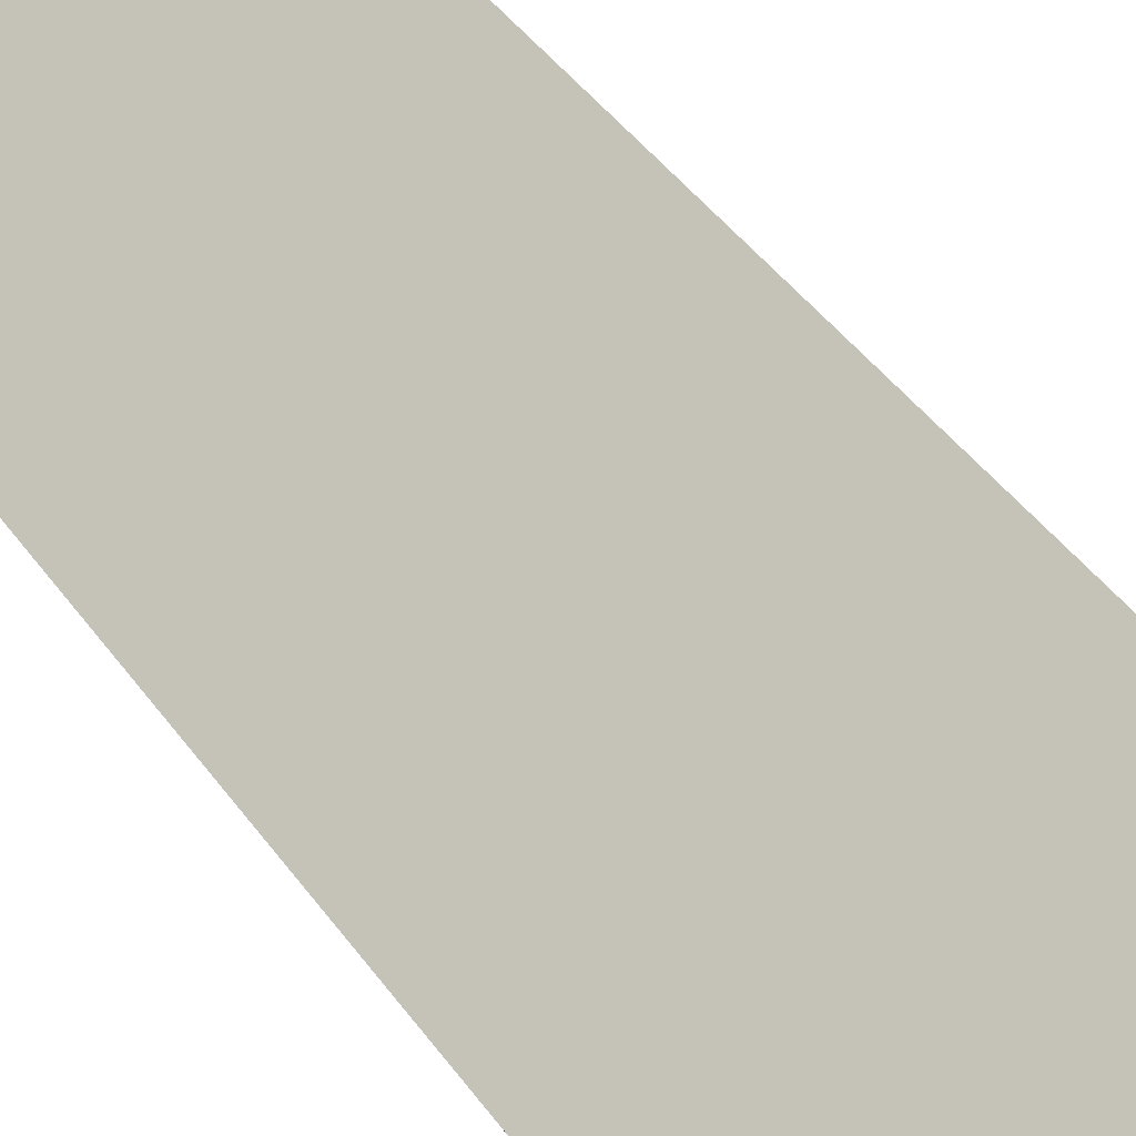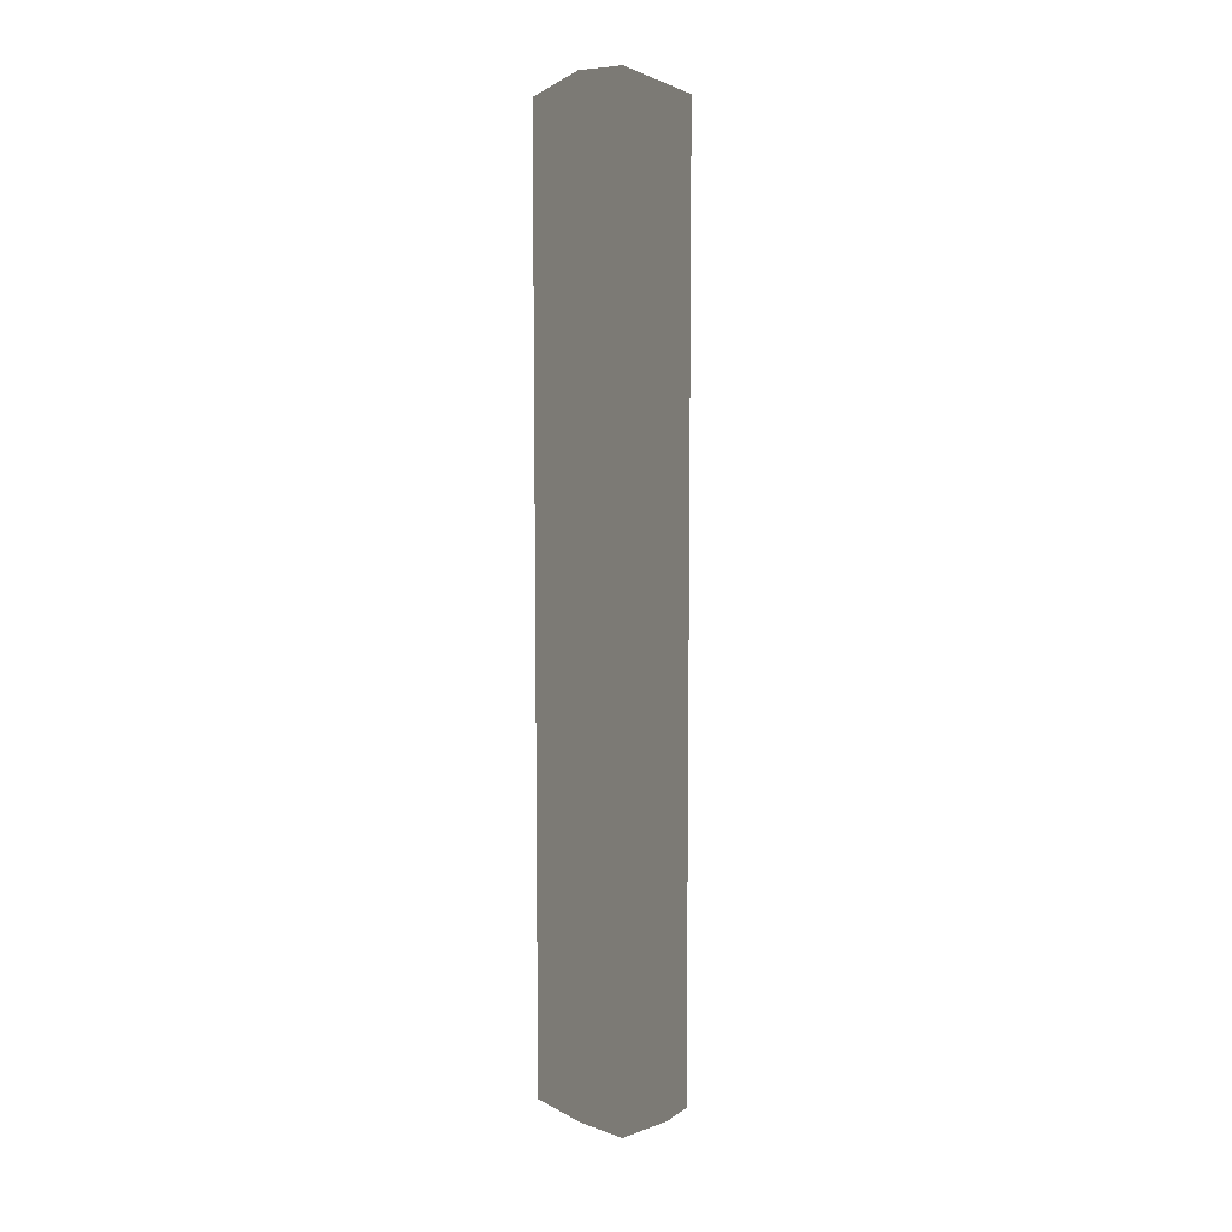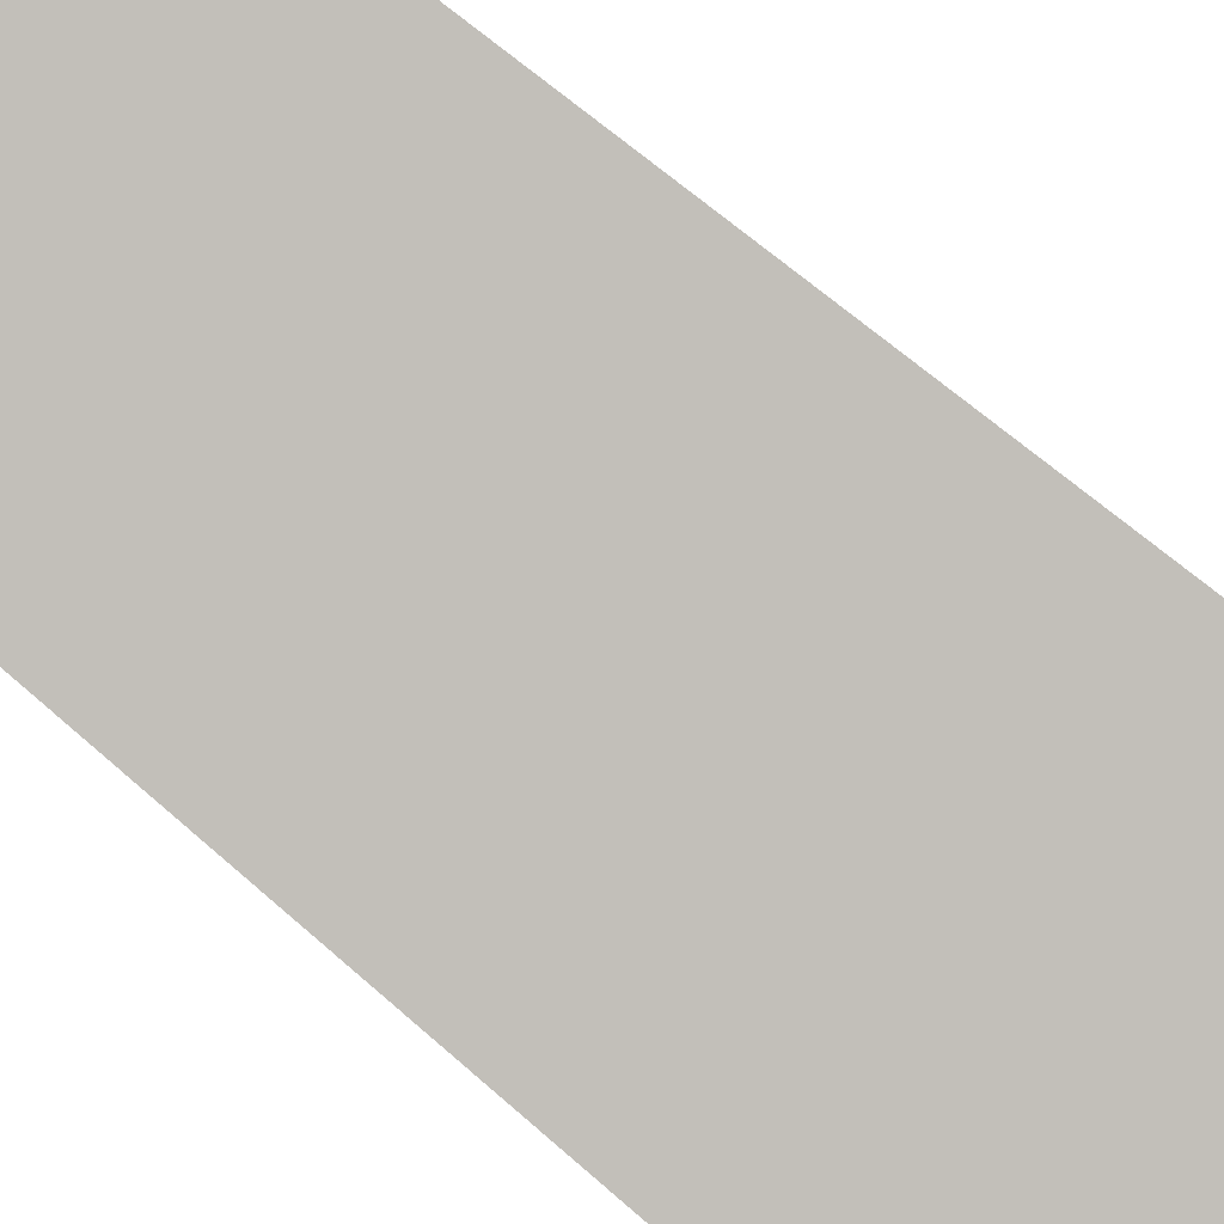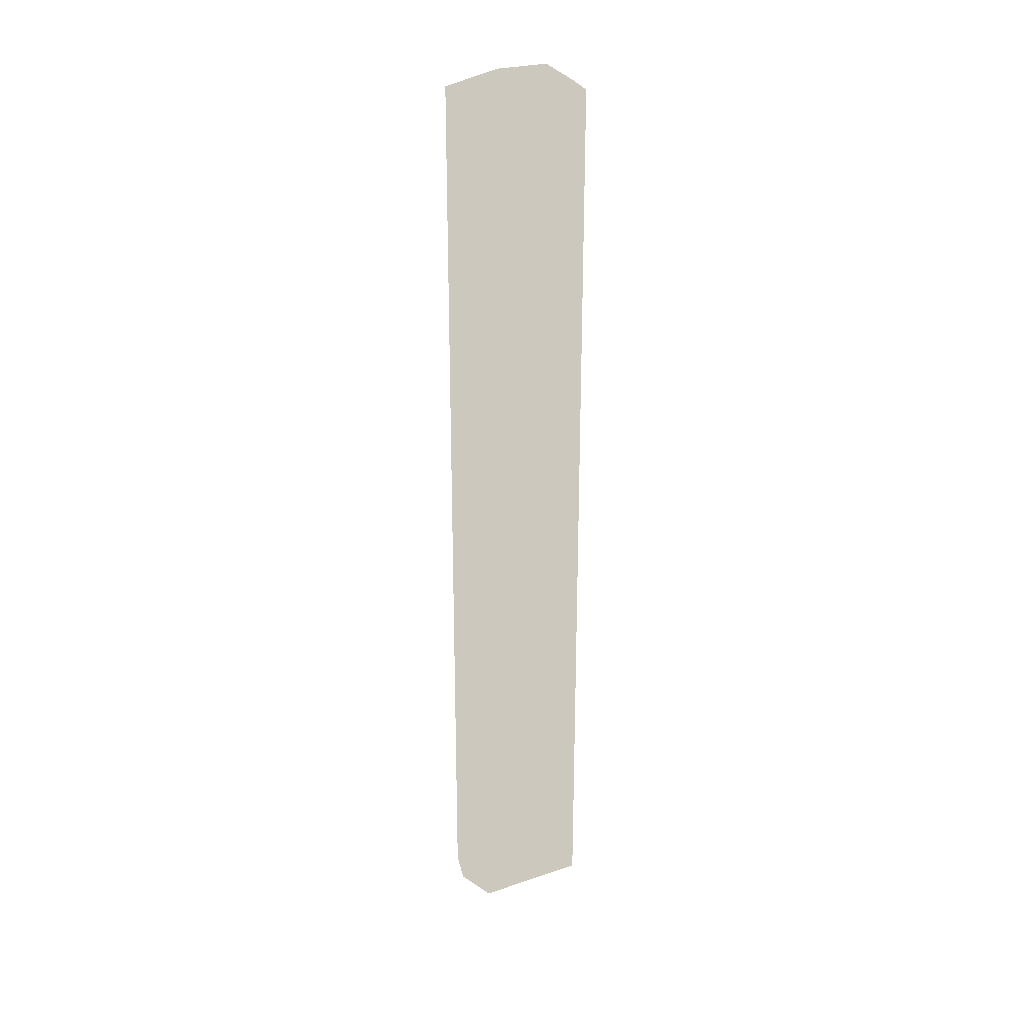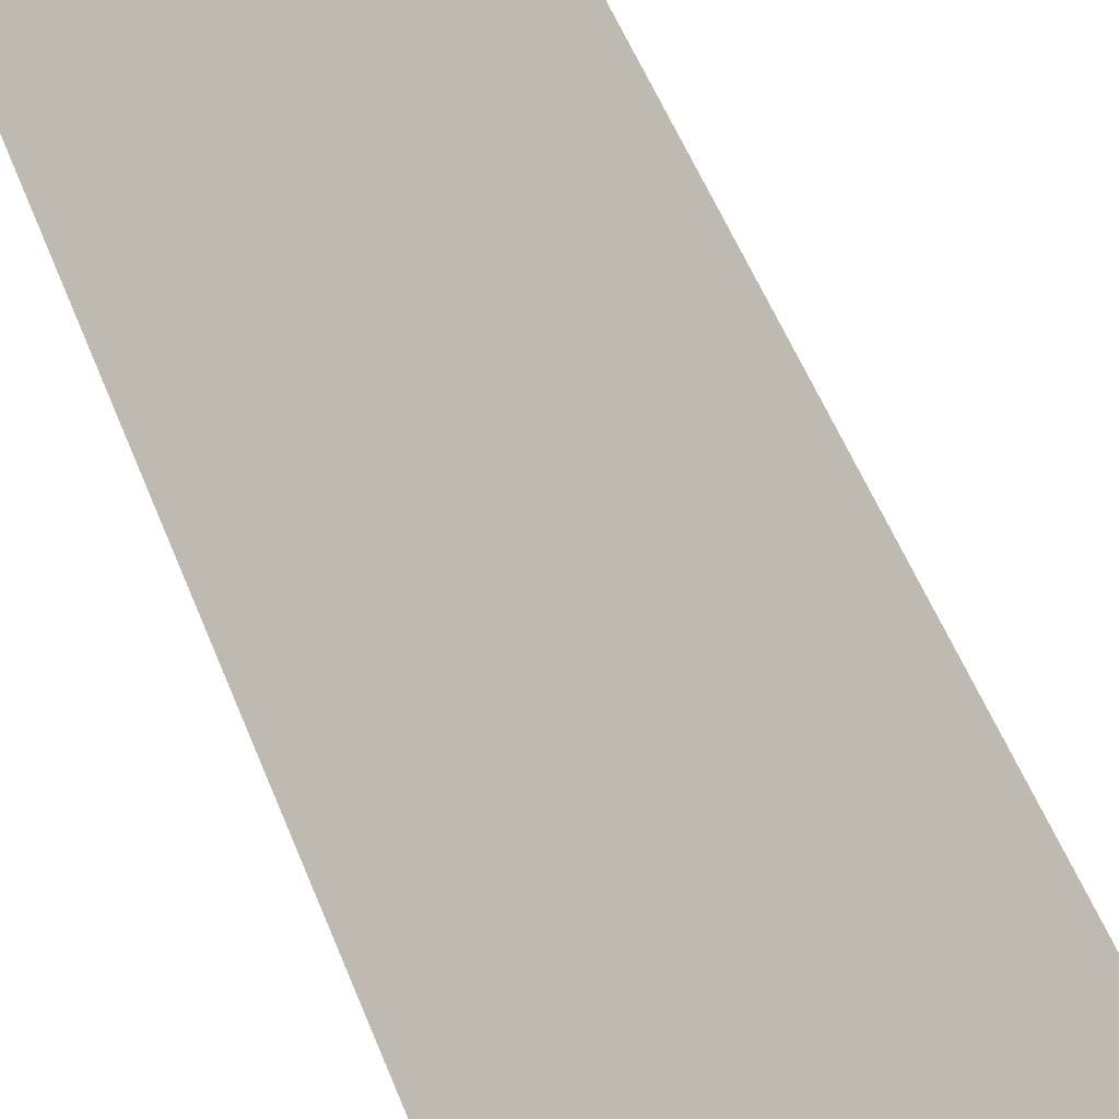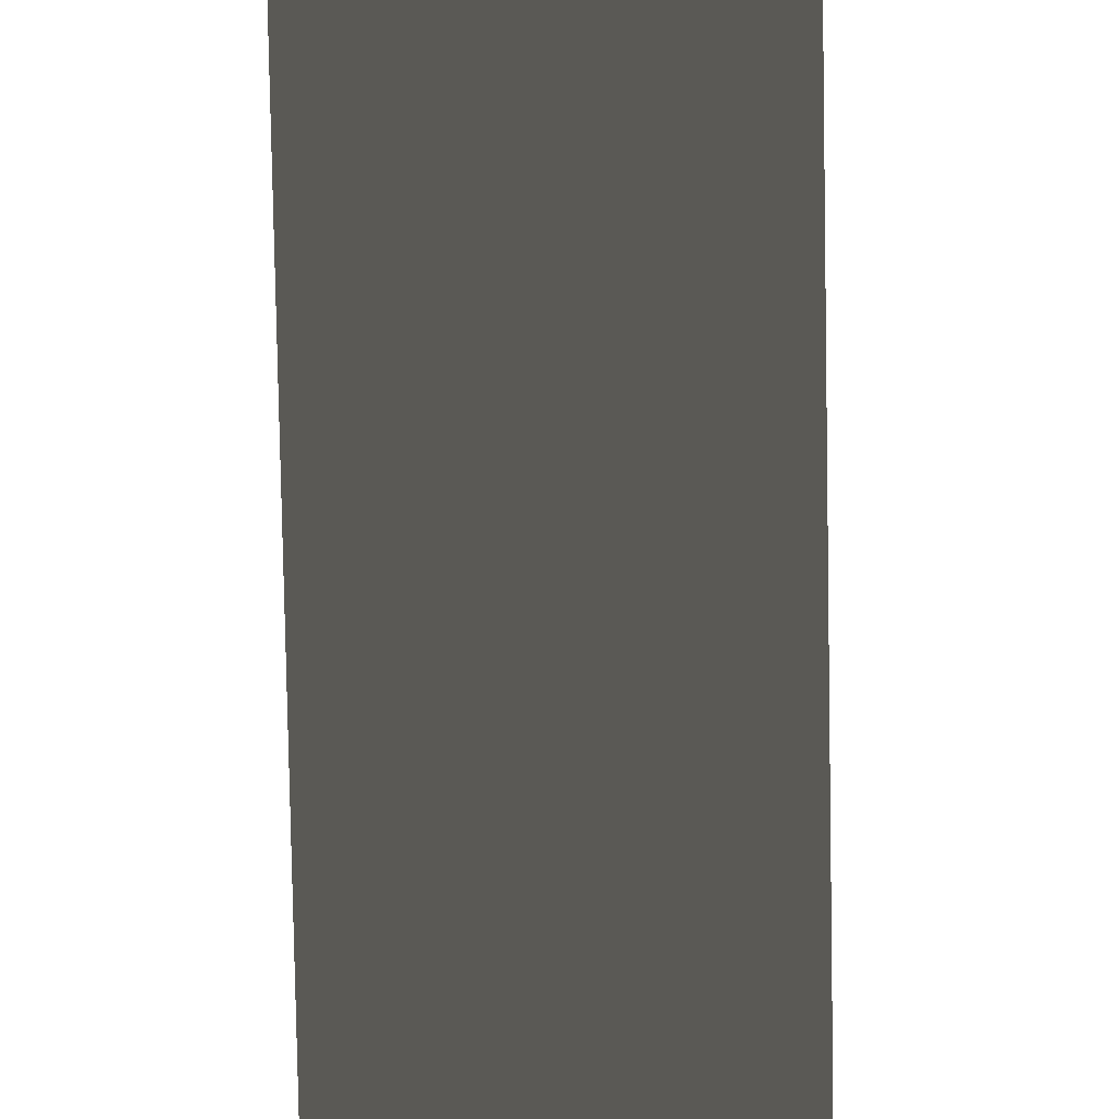
<metadata>
{"format":"obj","ext":"obj","renderer":"f3d","projection":"perspective","resolution":1024,"background":"white","views":[{"elev":22.7,"azim":160.1,"up":"+Z"},{"elev":8.1,"azim":133.8,"up":"+Y"},{"elev":36.6,"azim":143.5,"up":"+Z"},{"elev":25.0,"azim":61.3,"up":"+Y"},{"elev":28.8,"azim":167.0,"up":"+Z"},{"elev":-69.4,"azim":-179.0,"up":"+Z"}]}
</metadata>
<code>
v -0.9487 -0.2773 0.3606
v -0.9487 -0.2773 0.2923
v -0.9487 0.2773 0.3606
v -0.9487 0.2773 0.2923
v -0.9966 0.2773 0.3607
v -0.9748 0.2773 0.3676
v -0.9652 0.2912 0.3429
v -0.9487 0.2773 0.3606
v -0.9487 0.2773 0.2923
v -0.9652 0.2912 0.31
v -0.9748 0.2773 0.2854
v -0.9966 0.2773 0.2904
v -1.005 0.2773 0.31
v -1.005 0.2773 0.3429
v -0.9487 0.2773 0.3606
v -0.9748 0.2773 0.3676
v -0.9487 -0.2773 0.3606
v -0.9747 -0.2773 0.3676
v -0.9966 -0.2773 0.3607
v -0.9966 0.2773 0.3607
v -1.005 -0.2773 0.3429
v -1.005 -0.2773 0.31
v -1.005 0.2773 0.31
v -0.9966 0.2773 0.2904
v -0.9966 -0.2773 0.2904
v -0.9748 0.2773 0.2854
v -0.9747 -0.2773 0.2854
v -0.9487 0.2773 0.2923
v -0.9487 -0.2773 0.2923
v -0.9966 -0.2773 0.3607
v -1.005 -0.2773 0.3429
v -0.9652 -0.2912 0.3429
v -0.9652 -0.2912 0.31
v -0.9966 -0.2773 0.2904
v -0.9747 -0.2773 0.2854
v -0.9487 -0.2773 0.2923
v -0.9487 -0.2773 0.3606
v -0.9747 -0.2773 0.3676
f 1 2 3
f 2 4 3
f 5 6 7
f 6 8 7
f 8 9 7
f 7 9 10
f 9 11 10
f 11 12 10
f 12 13 10
f 10 13 7
f 13 14 7
f 7 14 5
f 15 16 17
f 17 16 18
f 18 16 19
f 16 20 19
f 20 14 19
f 19 14 21
f 21 14 22
f 14 23 22
f 23 24 22
f 22 24 25
f 24 26 25
f 25 26 27
f 26 28 27
f 27 28 29
f 30 31 32
f 31 22 32
f 32 22 33
f 22 34 33
f 34 35 33
f 35 36 33
f 36 37 33
f 33 37 32
f 37 38 32
f 32 38 30

</code>
